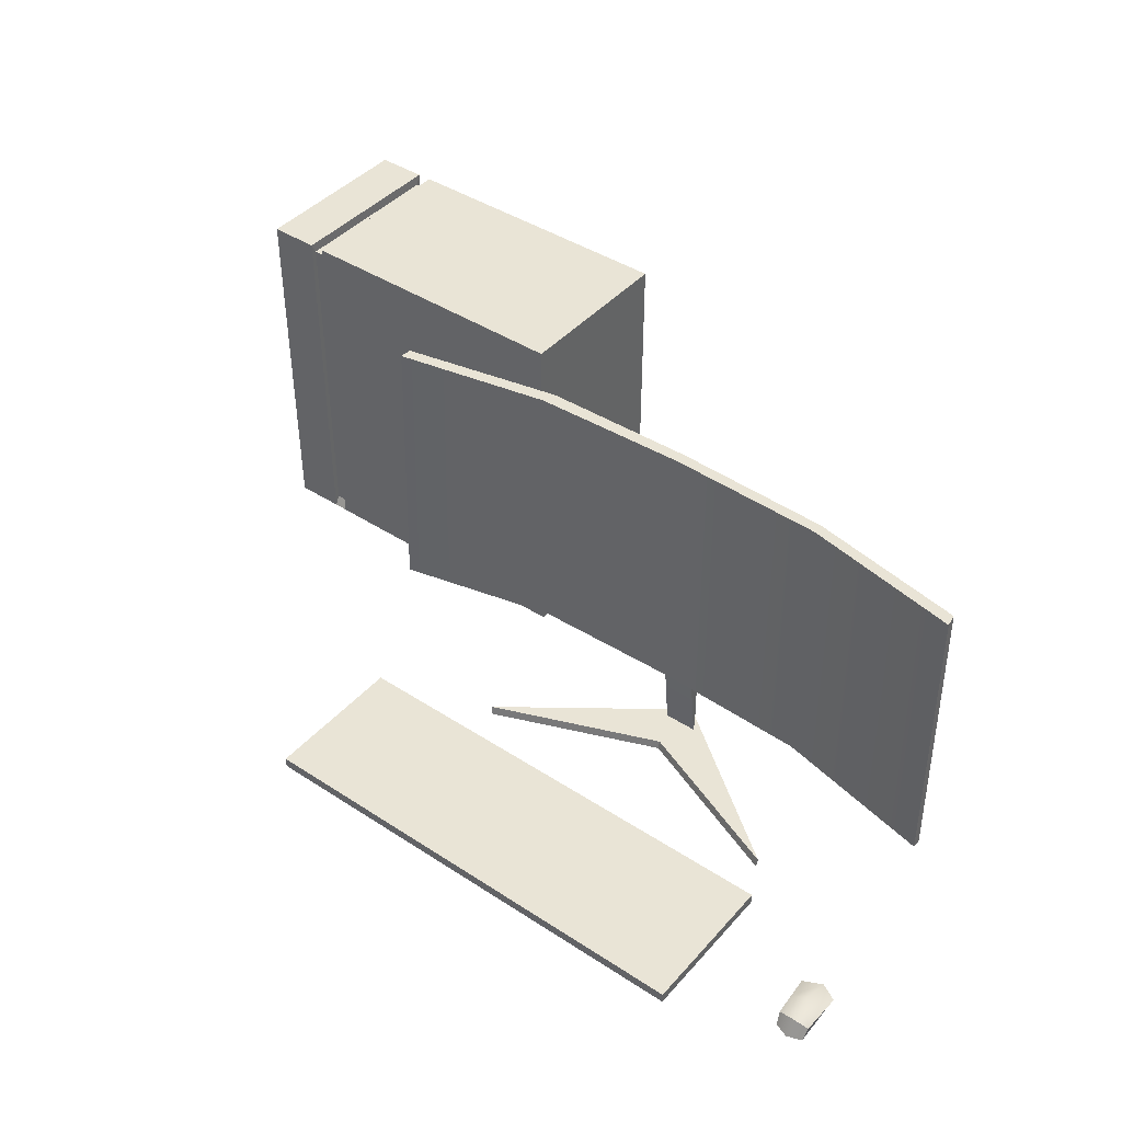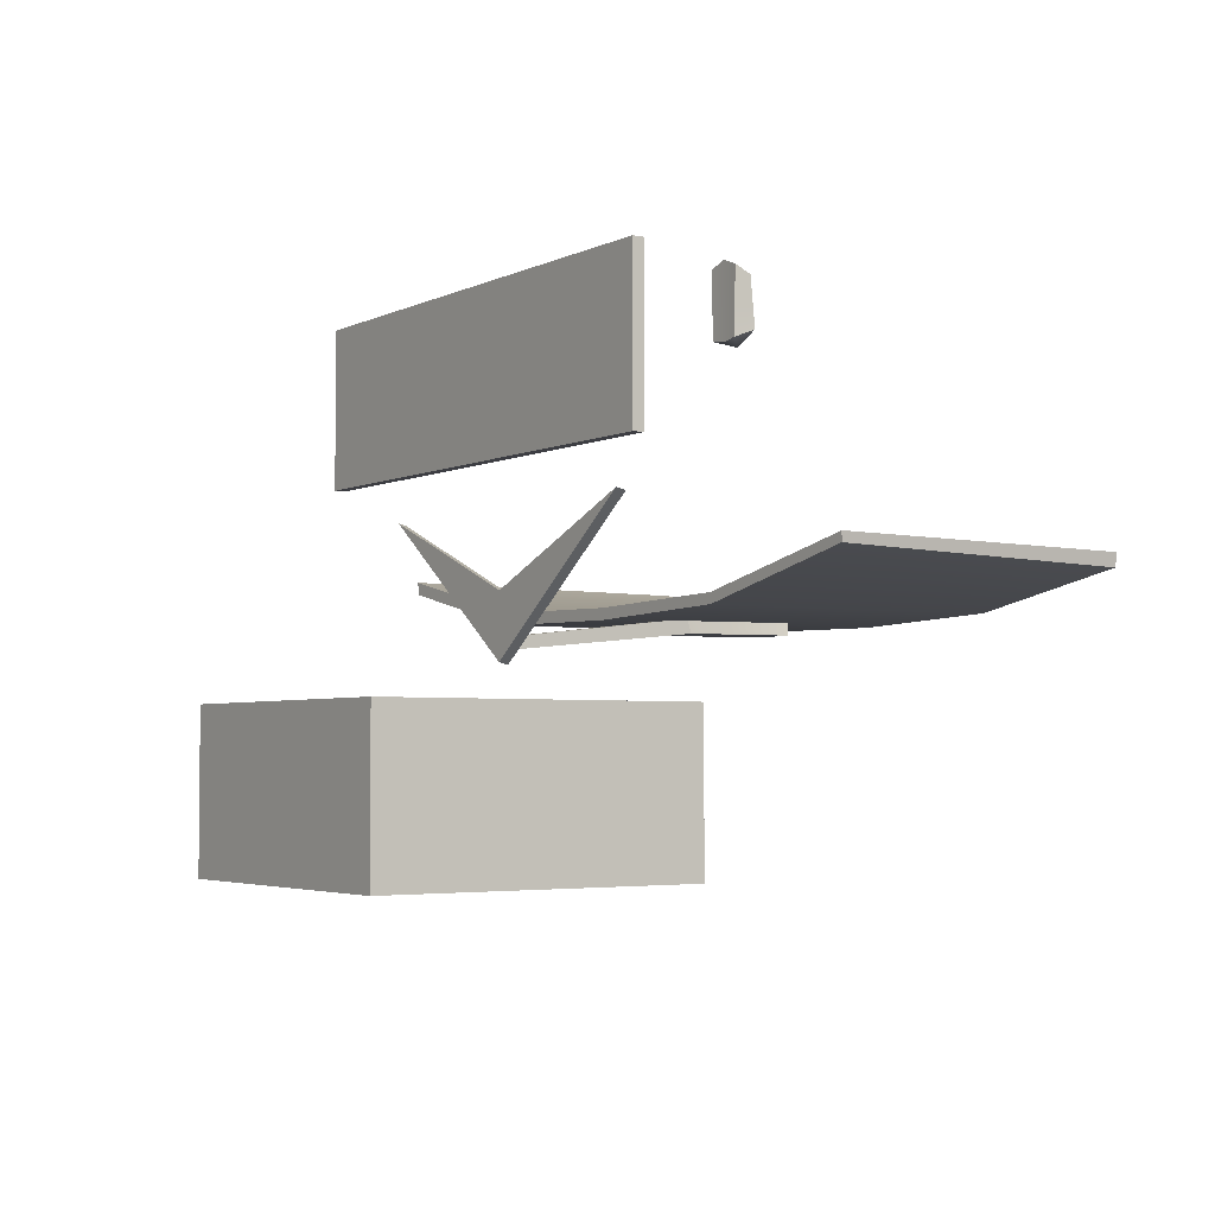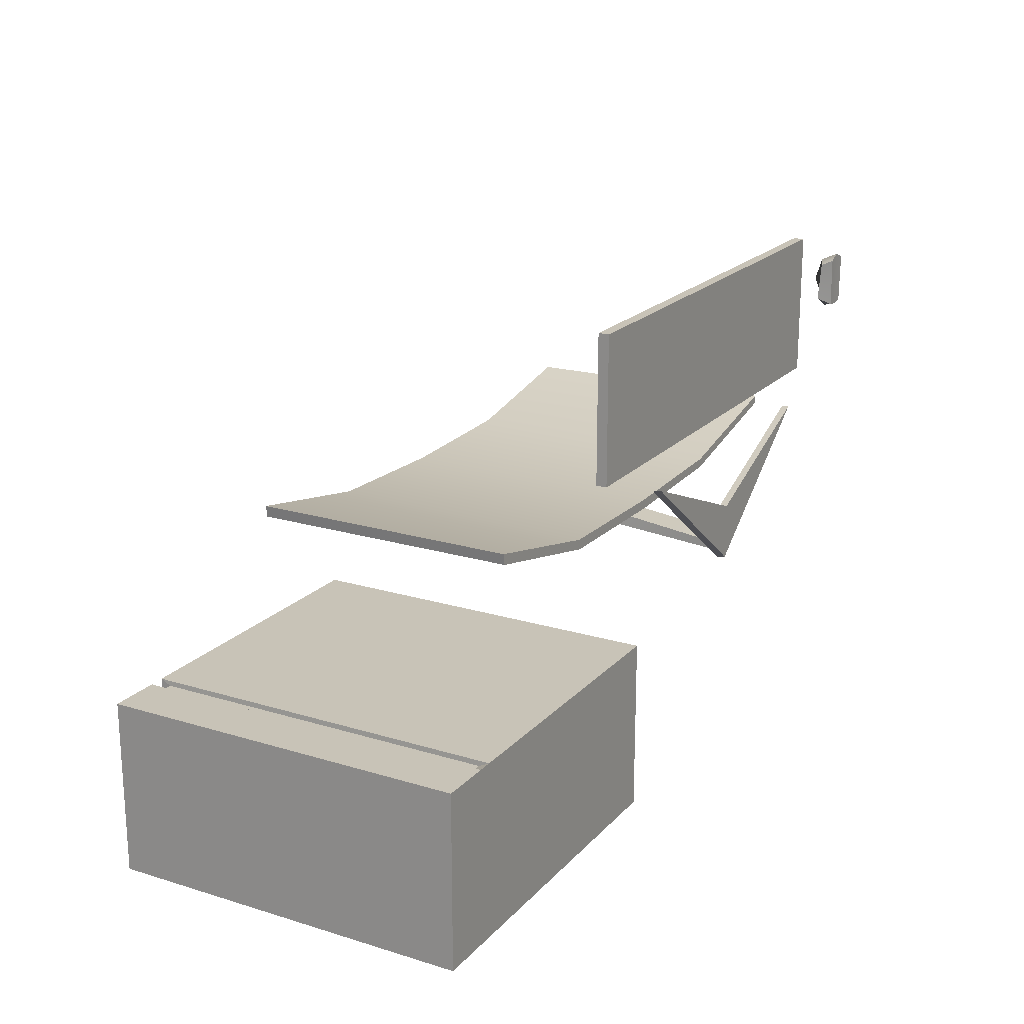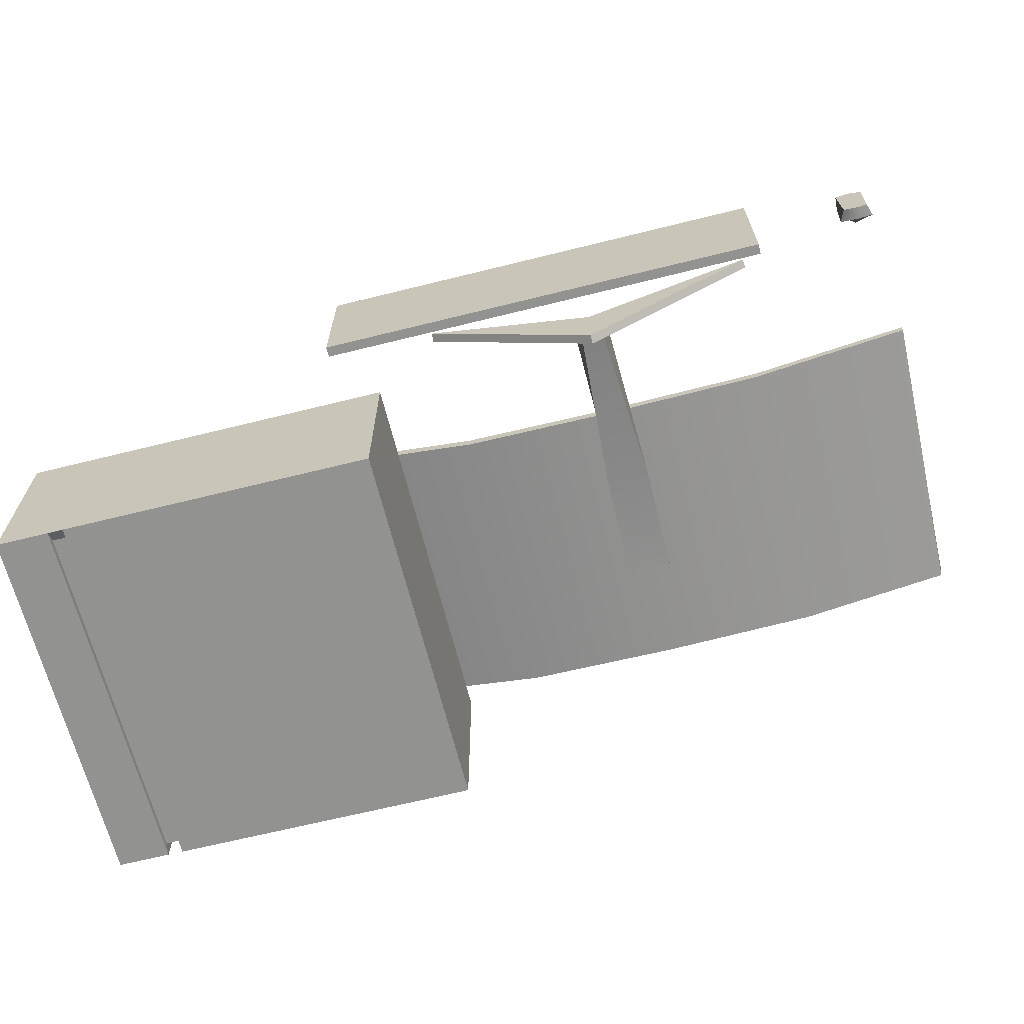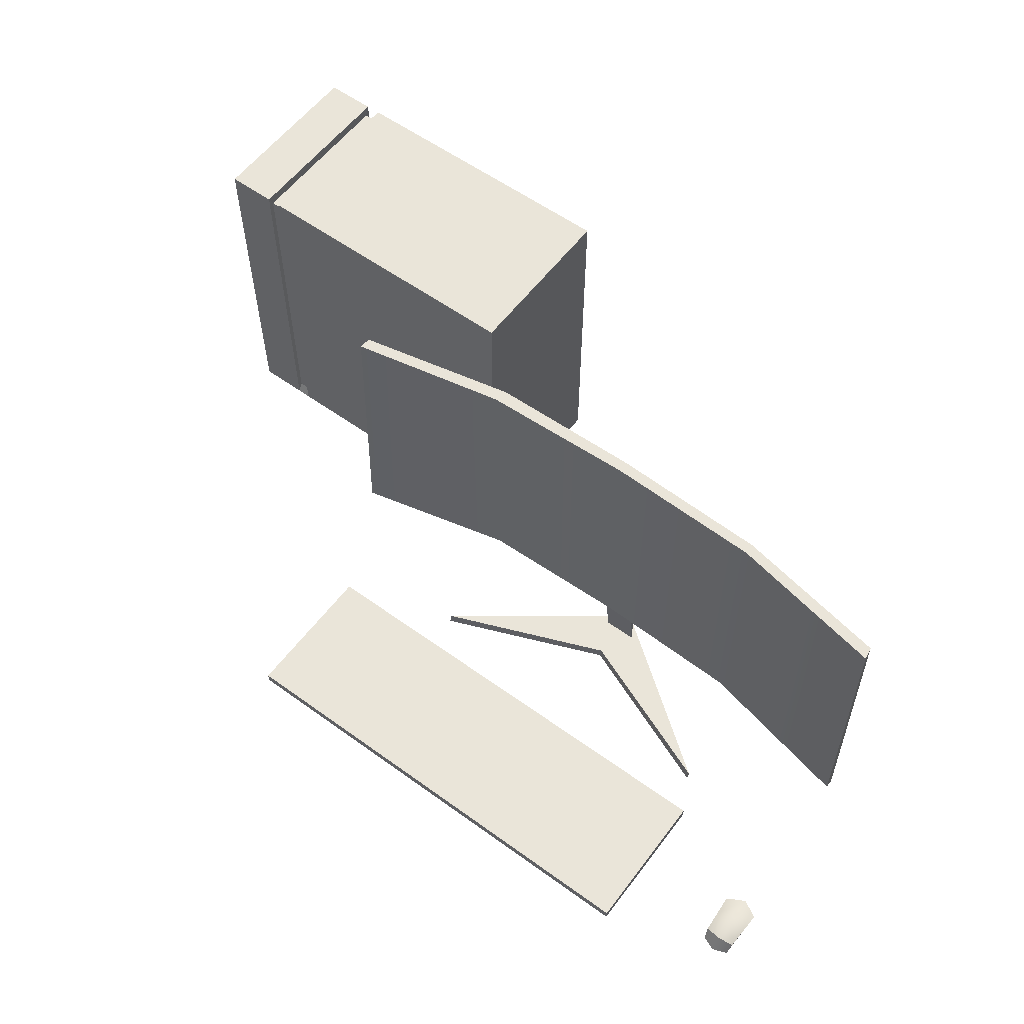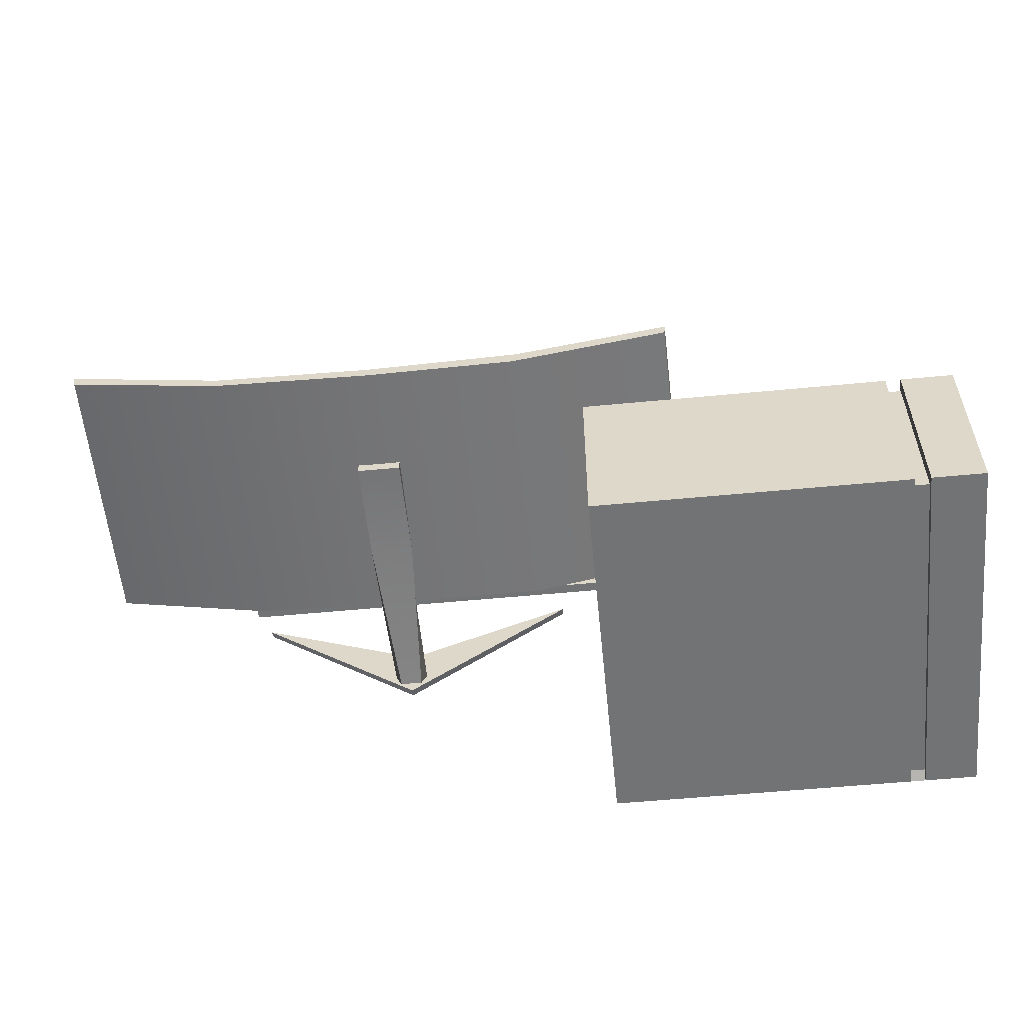
<metadata>
{"format":"obj","ext":"obj","renderer":"f3d","projection":"perspective","resolution":1024,"background":"white","views":[{"elev":42.6,"azim":37.8,"up":"+Y"},{"elev":-3.6,"azim":56.0,"up":"+Z"},{"elev":19.7,"azim":-60.6,"up":"+Z"},{"elev":-66.3,"azim":14.0,"up":"+Z"},{"elev":58.0,"azim":36.7,"up":"+Y"},{"elev":-55.9,"azim":-174.2,"up":"+Z"}]}
</metadata>
<code>
g default
v 0.3463 0.0351 0.3092
v 0.3447 0.0351 0.2567
v 0.3477 0.04759 0.3029
v 0.3499 0.04992 0.2628
v 0.3163 0.04759 0.3029
v 0.3142 0.04992 0.2628
v 0.3178 0.0351 0.3092
v 0.3194 0.0351 0.2567
v 0.332 0.05317 0.3063
v 0.332 0.03549 0.3148
v 0.332 0.03543 0.2549
v 0.332 0.04731 0.2519
v 0.3455 0.0351 0.2826
v 0.3488 0.04878 0.2826
v 0.332 0.06056 0.2826
v 0.3153 0.04878 0.2826
v 0.3186 0.0351 0.2826
v 0.332 0.03546 0.2826
g PC_Mouse
f 1 13 14 3
f 3 14 15 9
f 5 16 17 7
f 10 18 13 1
f 2 11 12 4
f 9 10 1 3
f 7 10 9 5
f 7 17 18 10
f 12 11 8 6
f 9 15 16 5
f 14 13 2 4
f 15 14 4 12
f 16 15 12 6
f 17 16 6 8
f 18 17 8 11
f 13 18 11 2
g default
v 0.218 0.0344 0.3533
v 0.2182 0.0344 0.2036
v 0.218 0.04522 0.3533
v 0.2182 0.04522 0.2036
v -0.2671 0.04522 0.353
v -0.267 0.04522 0.2032
v -0.2671 0.0344 0.353
v -0.267 0.0344 0.2032
g PC_Keyboard
f 19 20 22 21
f 21 22 24 23
f 23 24 26 25
f 25 26 20 19
f 20 26 24 22
f 25 19 21 23
g default
v 0.04428 0.04287 0.05615
v 0.03832 0.04287 0.04517
v 0.0489 0.3169 0.07643
v 0.04891 0.3169 0.06383
v 0.00545 0.3169 0.07639
v 0.005461 0.3169 0.0638
v 0.0101 0.04287 0.05612
v 0.01608 0.04287 0.04515
v 0.04315 0.2118 0.07561
v 0.0112 0.2118 0.07559
v 0.00546 0.2118 0.06257
v 0.04891 0.2118 0.0626
v 0.02593 0.04265 0.0329
v 0.1972 0.04265 0.1612
v -0.1456 0.04265 0.161
v 0.02588 0.04265 0.09187
v 0.1963 0.03408 0.1632
v 0.02593 0.03408 0.03486
v 0.02588 0.03408 0.09383
v -0.1446 0.03408 0.1629
v 0.3426 0.1349 0.1236
v 0.3426 0.1349 0.1148
v 0.3382 0.4246 0.1219
v 0.336 0.4246 0.1095
v -0.283 0.4246 0.1214
v -0.282 0.4246 0.1095
v -0.2885 0.1349 0.1235
v -0.2865 0.1349 0.1115
v 0.02762 0.4246 0.08628
v 0.02712 0.1349 0.08299
v 0.02812 0.1349 0.0726
v 0.02763 0.4246 0.07486
v -0.1277 0.1349 0.08621
v -0.128 0.4246 0.09105
v -0.1241 0.4246 0.07738
v -0.1262 0.1349 0.07502
v 0.1822 0.4246 0.0913
v 0.1803 0.1349 0.08761
v 0.1808 0.1349 0.07802
v 0.1821 0.4246 0.08038
g PC_Monitor
f 27 28 38 35
f 29 30 32 31
f 36 37 34 33
f 33 34 28 27
f 28 34 37 38
f 33 27 35 36
f 36 35 29 31
f 31 32 37 36
f 38 37 32 30
f 35 38 30 29
f 43 45 44
f 45 46 44
f 40 39 42
f 42 39 41
f 40 43 44 39
f 42 45 43 40
f 39 44 46 41
f 41 46 45 42
f 47 48 50 49
f 49 50 66 63
f 51 52 54 53
f 64 65 48 47
f 48 65 66 50
f 63 64 47 49
f 53 59 60 51
f 53 54 62 59
f 61 62 54 52
f 60 61 52 51
f 60 59 56 55
f 55 58 61 60
f 58 57 62 61
f 59 62 57 56
f 55 56 64 63
f 56 57 65 64
f 66 65 57 58
f 63 66 58 55
g default
v -0.1932 0.03358 0.01142
v -0.193 0.03358 -0.166
v -0.1932 0.4029 0.01142
v -0.193 0.4029 -0.166
v -0.5589 0.4029 0.01114
v -0.5588 0.4029 -0.1664
v -0.5589 0.03358 0.01114
v -0.5588 0.03358 -0.1664
v -0.4929 0.4029 0.01121
v -0.4929 0.03358 0.01121
v -0.4928 0.03358 -0.1663
v -0.4928 0.4029 -0.1663
v -0.5077 0.03358 0.01114
v -0.5077 0.4029 0.01114
v -0.5076 0.4029 -0.1663
v -0.5076 0.03358 -0.1663
v -0.5073 0.04393 0.006215
v -0.5073 0.3926 0.006215
v -0.4933 0.04393 0.006215
v -0.4933 0.3926 0.006215
v -0.4932 0.3926 -0.1613
v -0.5072 0.3926 -0.1613
v -0.4932 0.04393 -0.1613
v -0.5072 0.04393 -0.1613
g PC_Case
f 67 68 70 69
f 69 70 78 75
f 71 72 74 73
f 76 77 68 67
f 68 77 78 70
f 75 76 67 69
f 73 79 80 71
f 73 74 82 79
f 81 82 74 72
f 80 81 72 71
f 84 83 85 86
f 86 87 88 84
f 87 89 90 88
f 79 82 77 76
f 80 79 83 84
f 79 76 85 83
f 76 75 86 85
f 75 78 87 86
f 81 80 84 88
f 78 77 89 87
f 77 82 90 89
f 82 81 88 90

</code>
